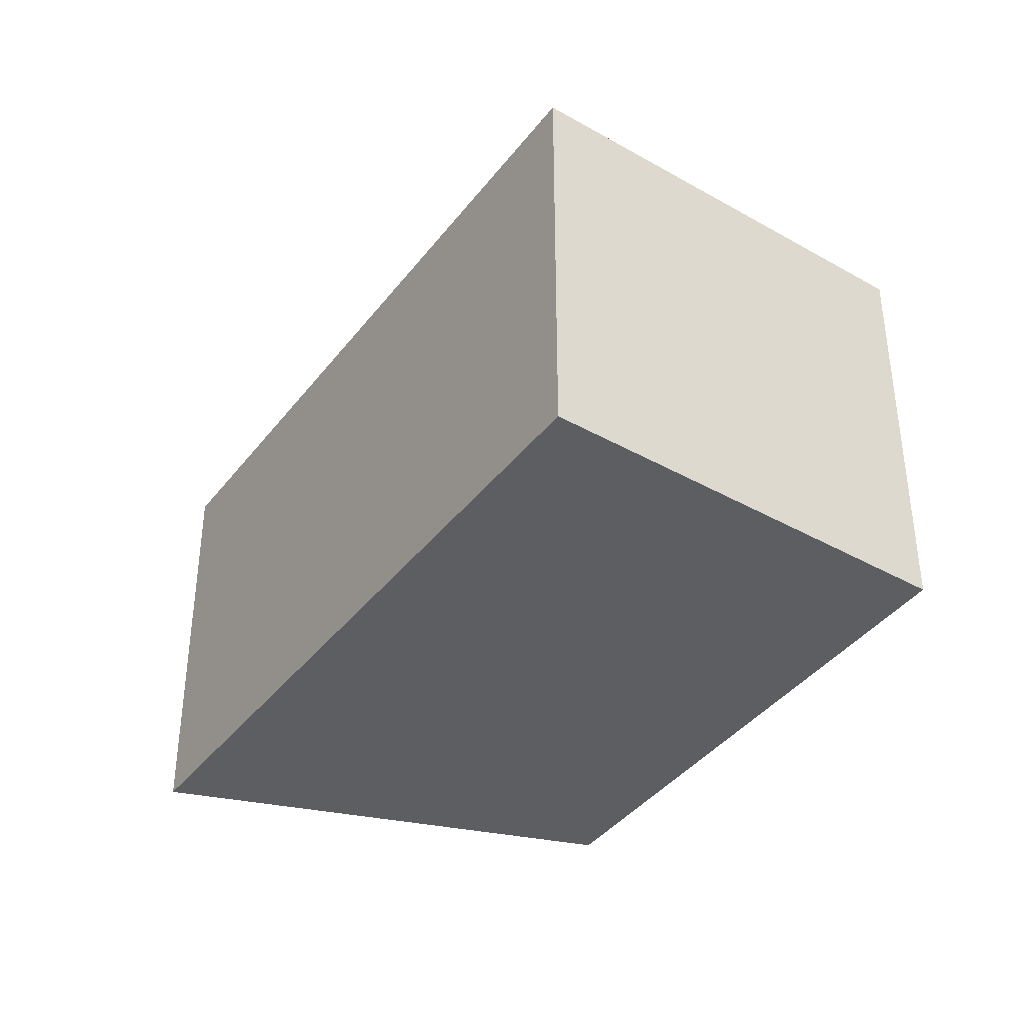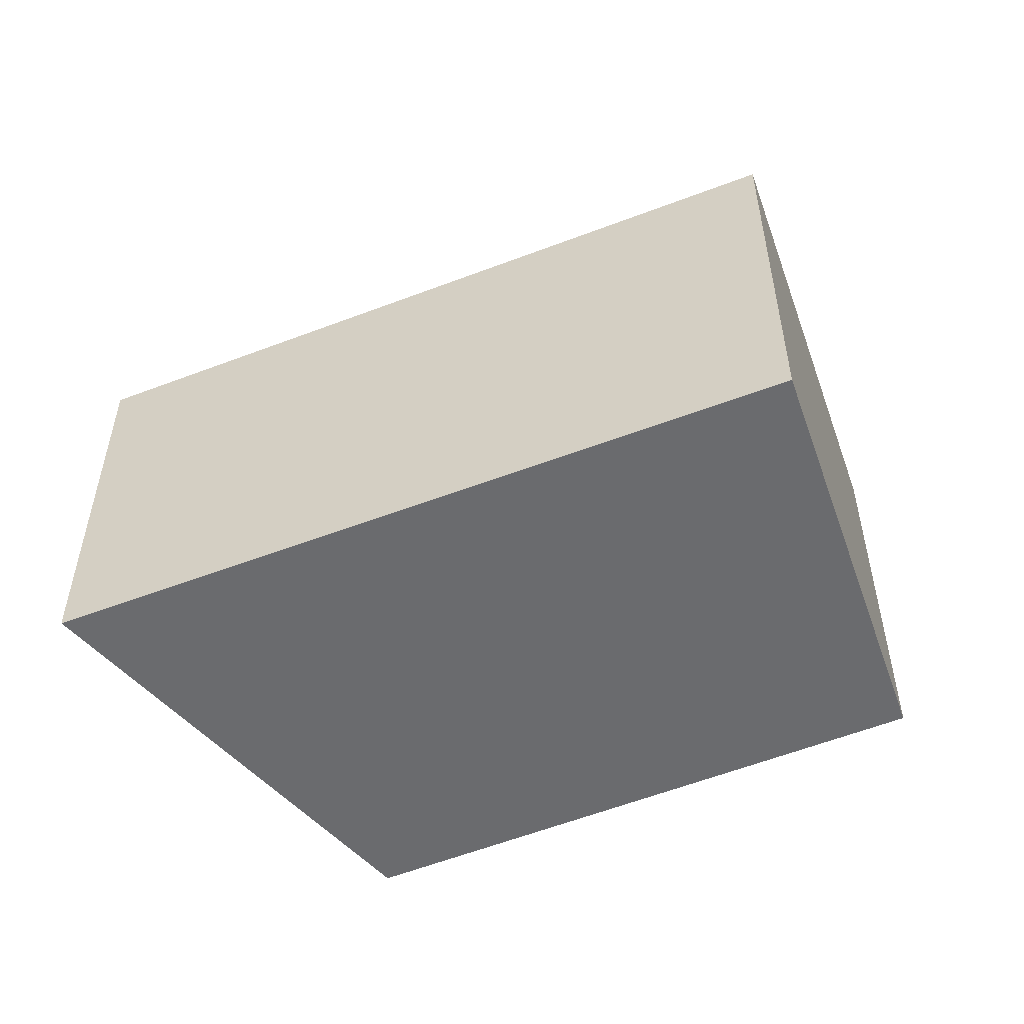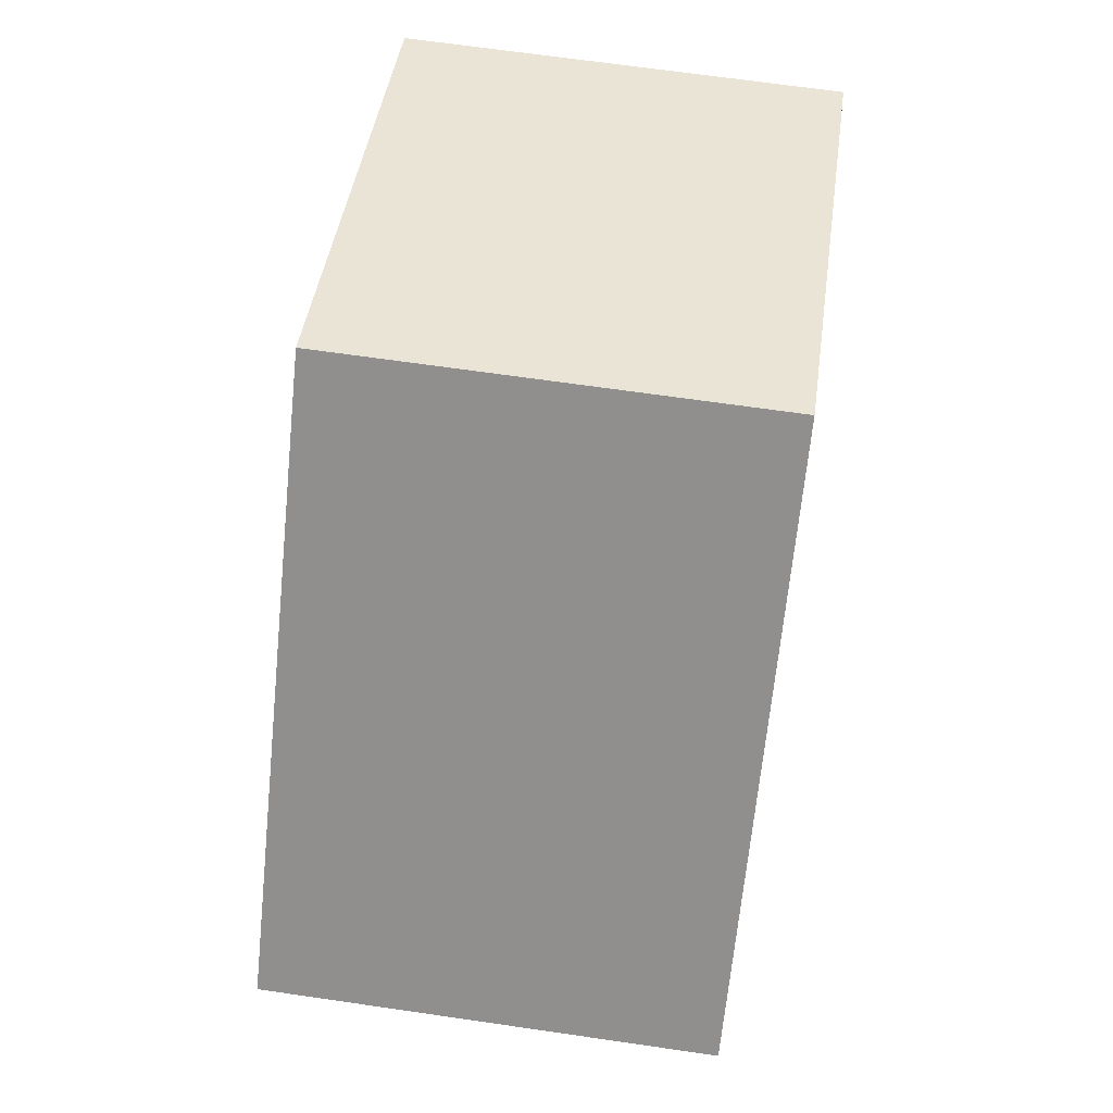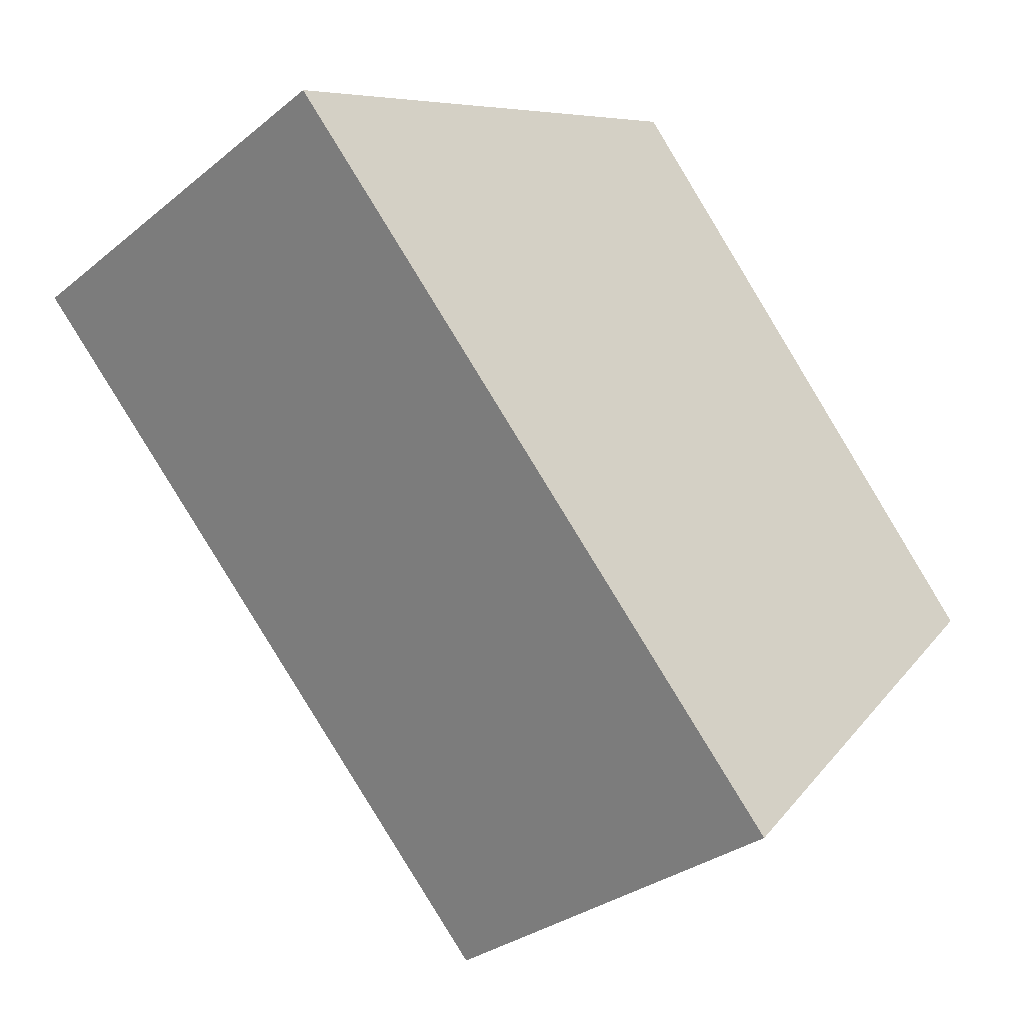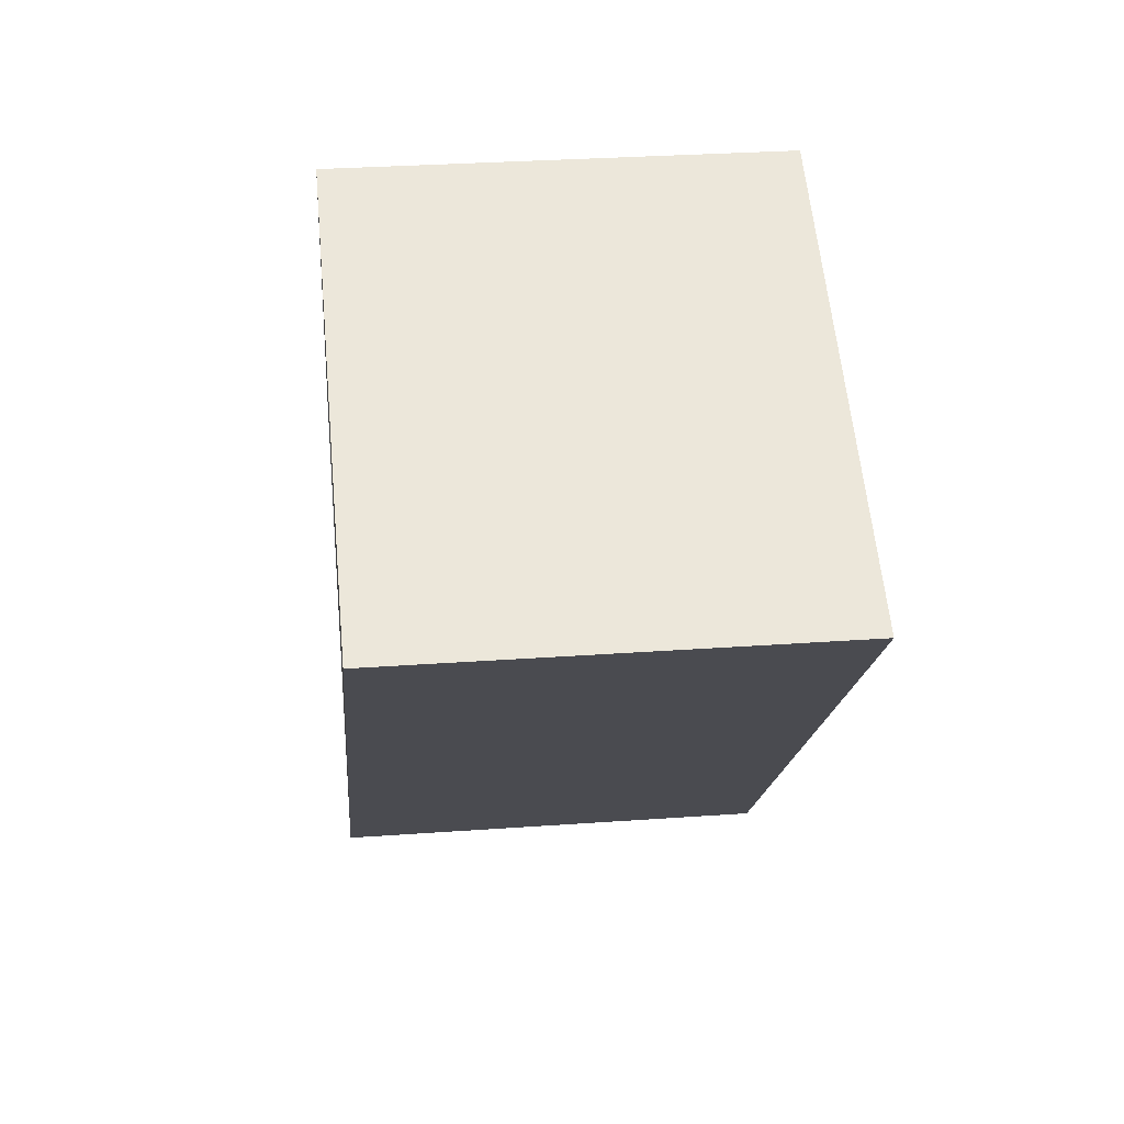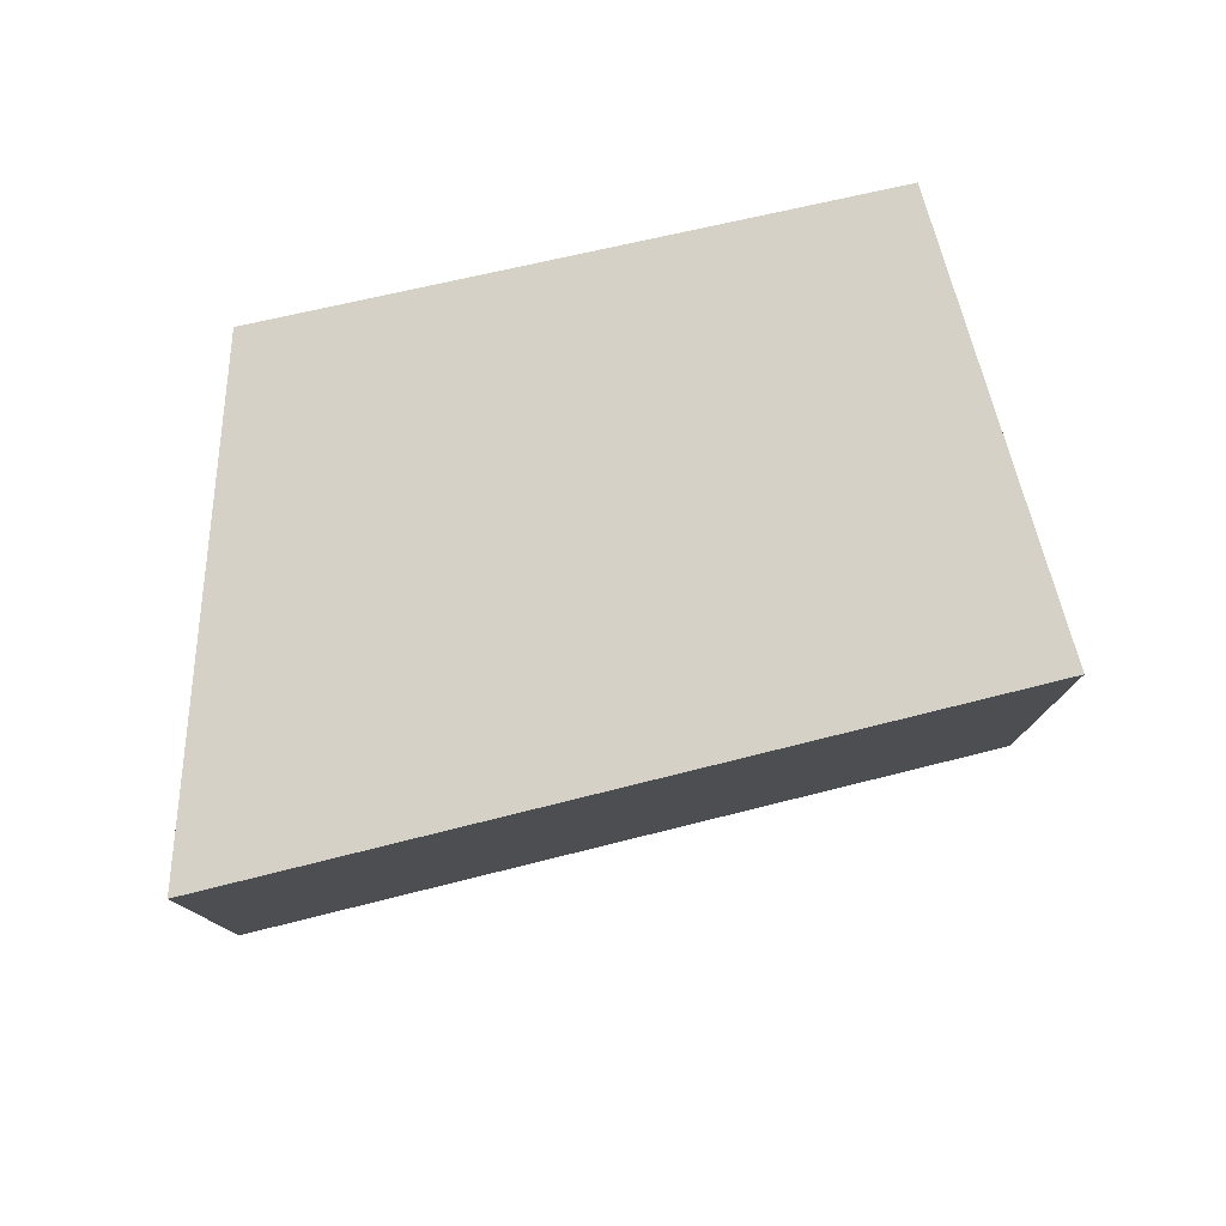
<metadata>
{"format":"obj","ext":"obj","renderer":"f3d","projection":"perspective","resolution":1024,"background":"white","views":[{"elev":-38.0,"azim":-168.7,"up":"+Y"},{"elev":-53.4,"azim":156.6,"up":"+Y"},{"elev":67.0,"azim":-81.7,"up":"+Z"},{"elev":-31.2,"azim":138.7,"up":"+Z"},{"elev":30.6,"azim":84.1,"up":"+Z"},{"elev":78.7,"azim":120.5,"up":"+Y"}]}
</metadata>
<code>
v  0 2.337 1.431e-16
v  4.853 2.337 1.296
v  1.748 2.337 -1.881
v  2.342 2.337 2.511
v  4.853 -7.936e-17 1.296
v  1.748 1.152e-16 -1.881
v  0 0 0
v  2.342 -1.538e-16 2.511
g defaultobject
f 1 2 3
f 2 1 4
f 5 3 2
f 3 5 6
f 6 1 3
f 1 6 7
f 7 4 1
f 4 7 8
f 8 2 4
f 2 8 5
f 8 6 5
f 6 8 7

</code>
